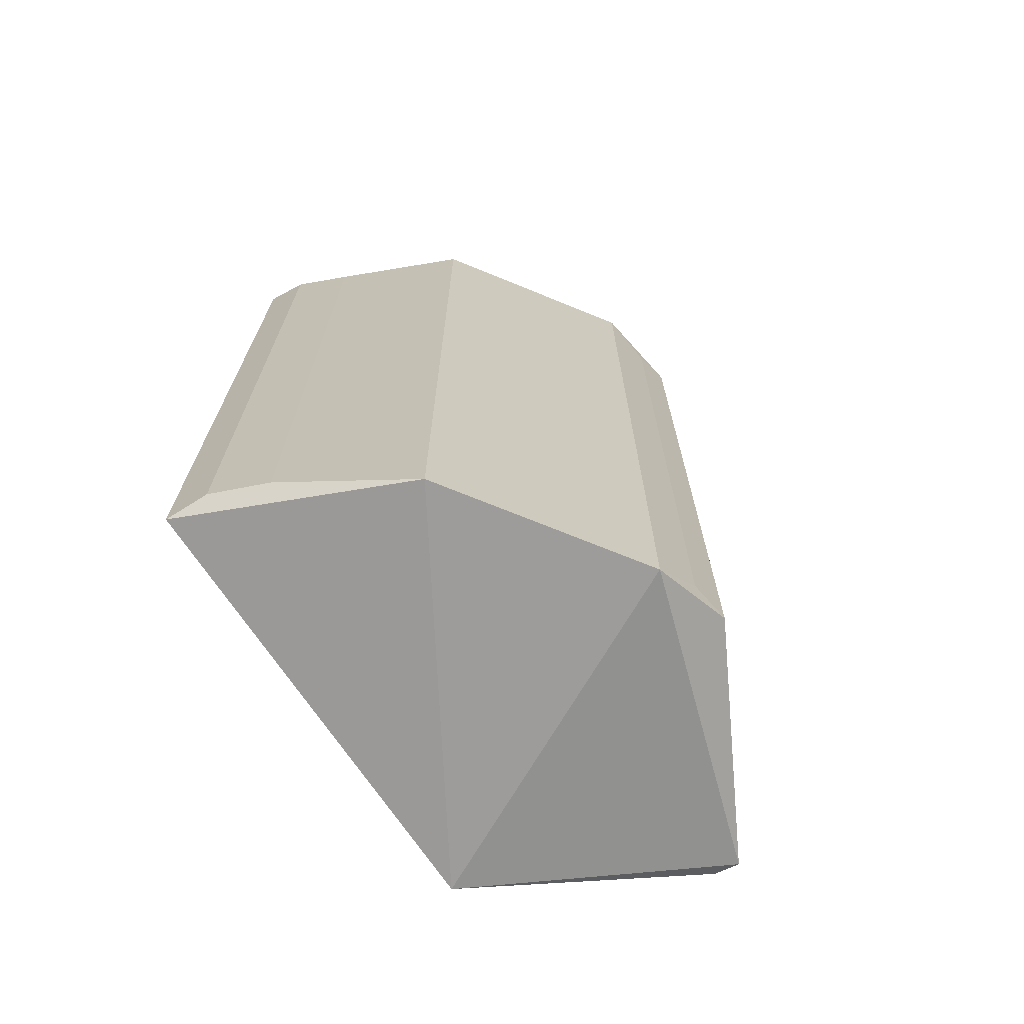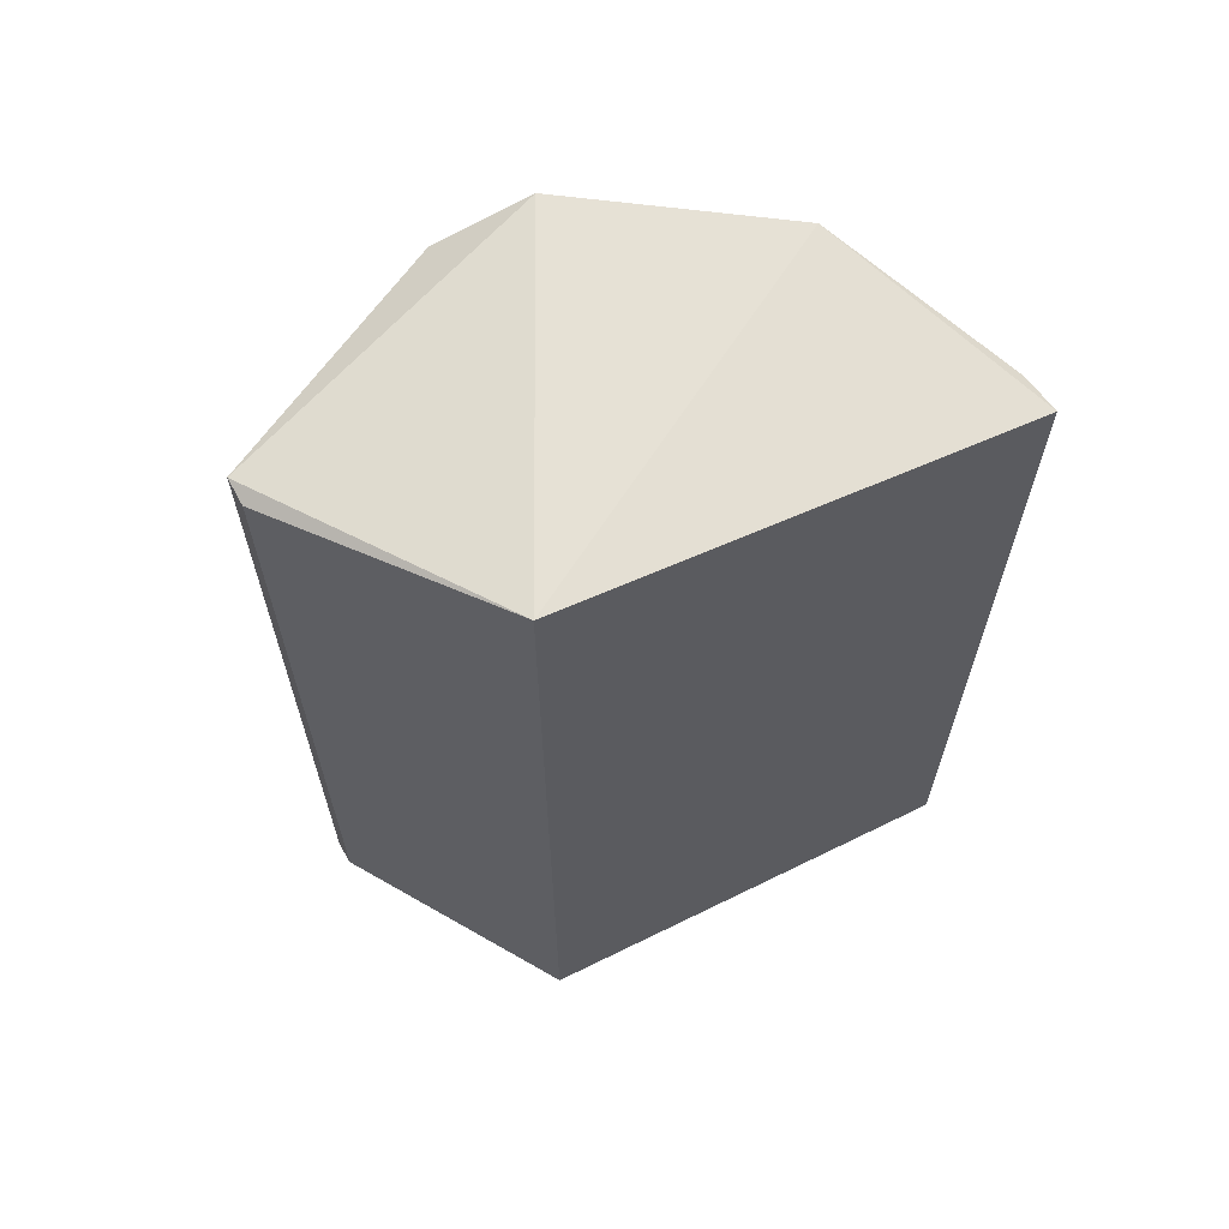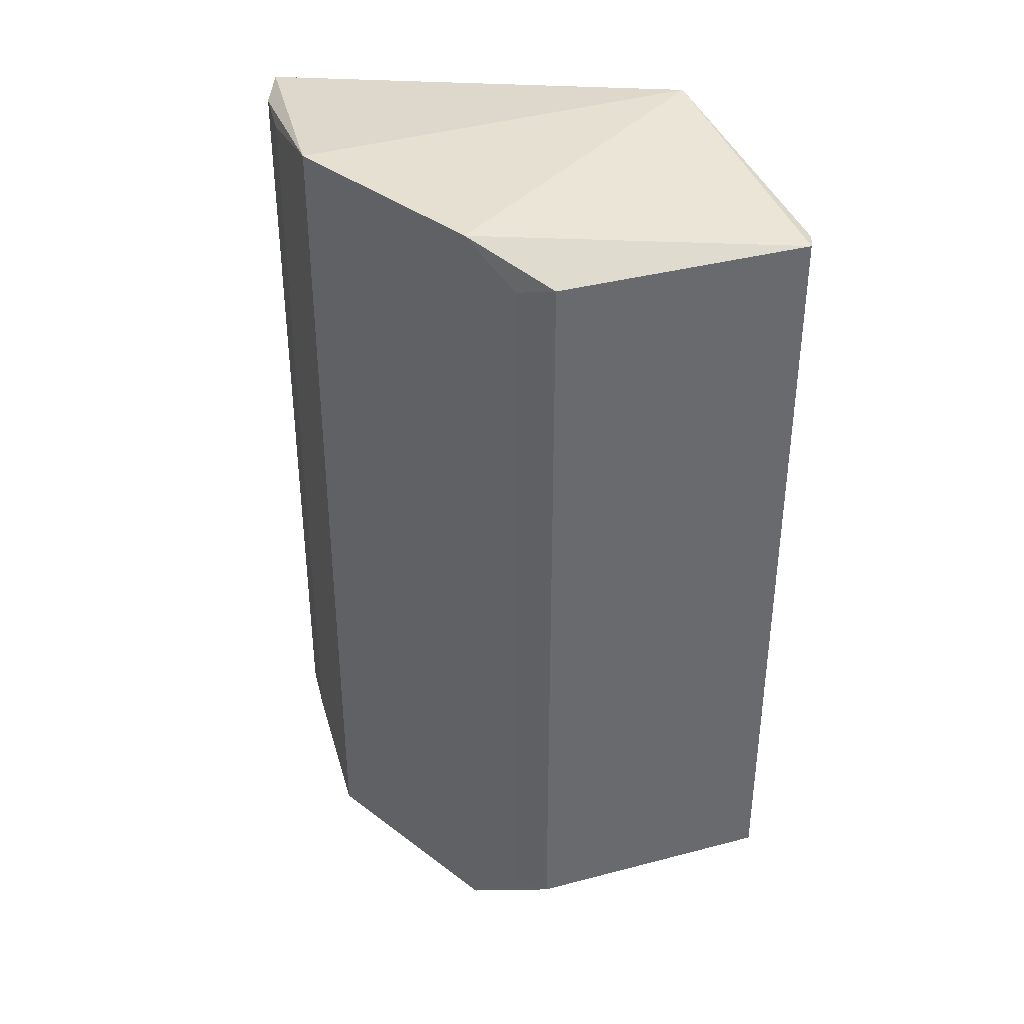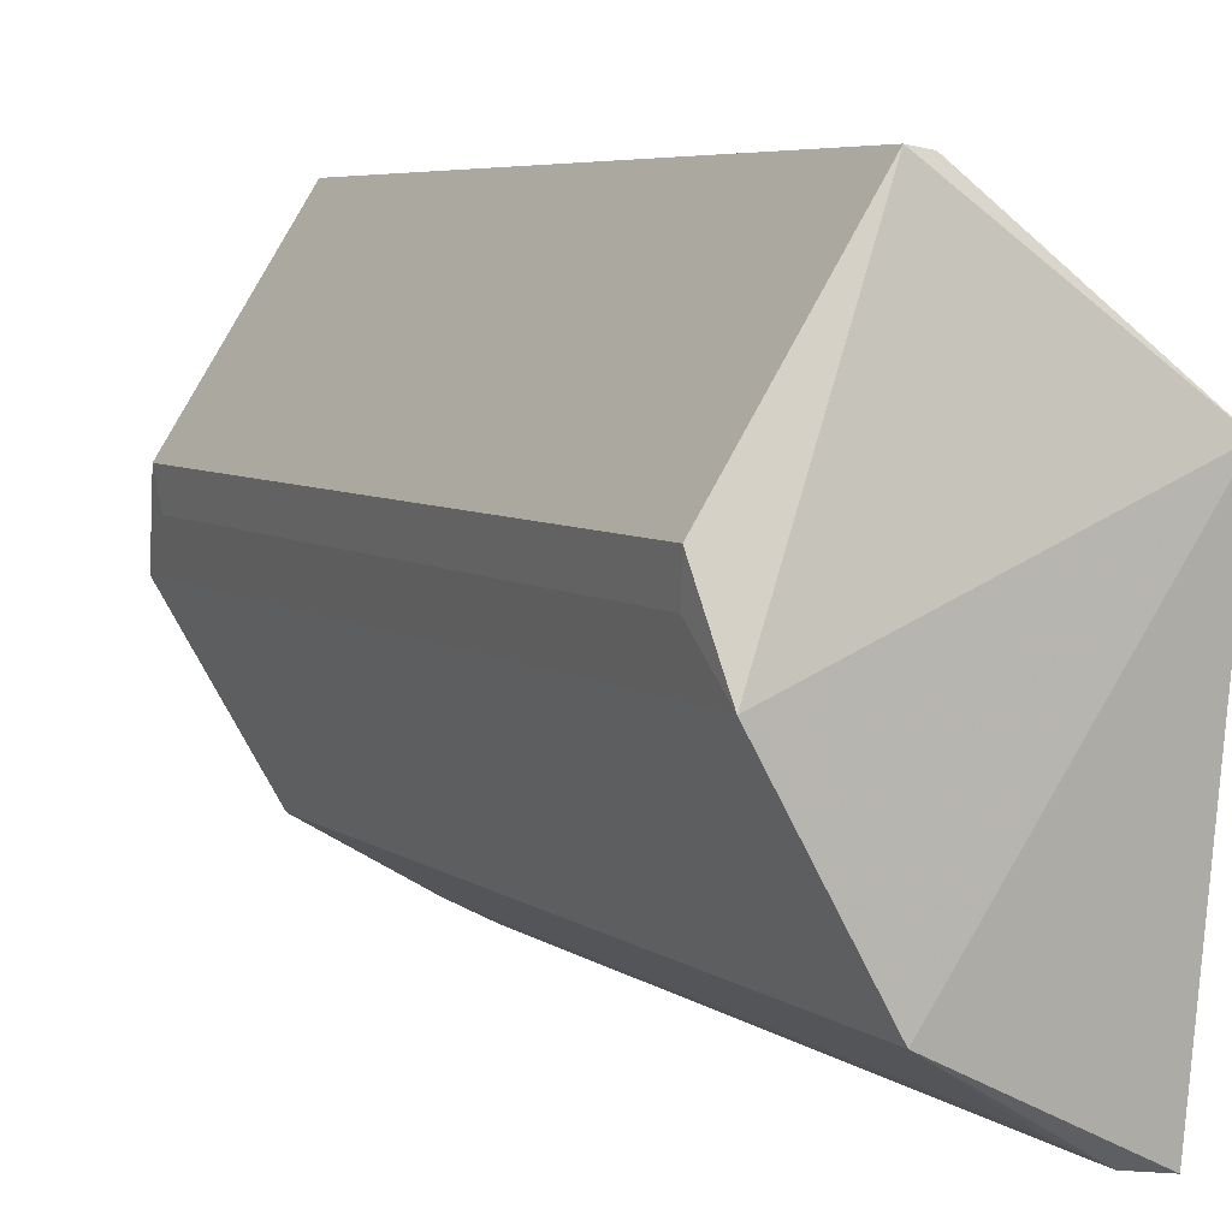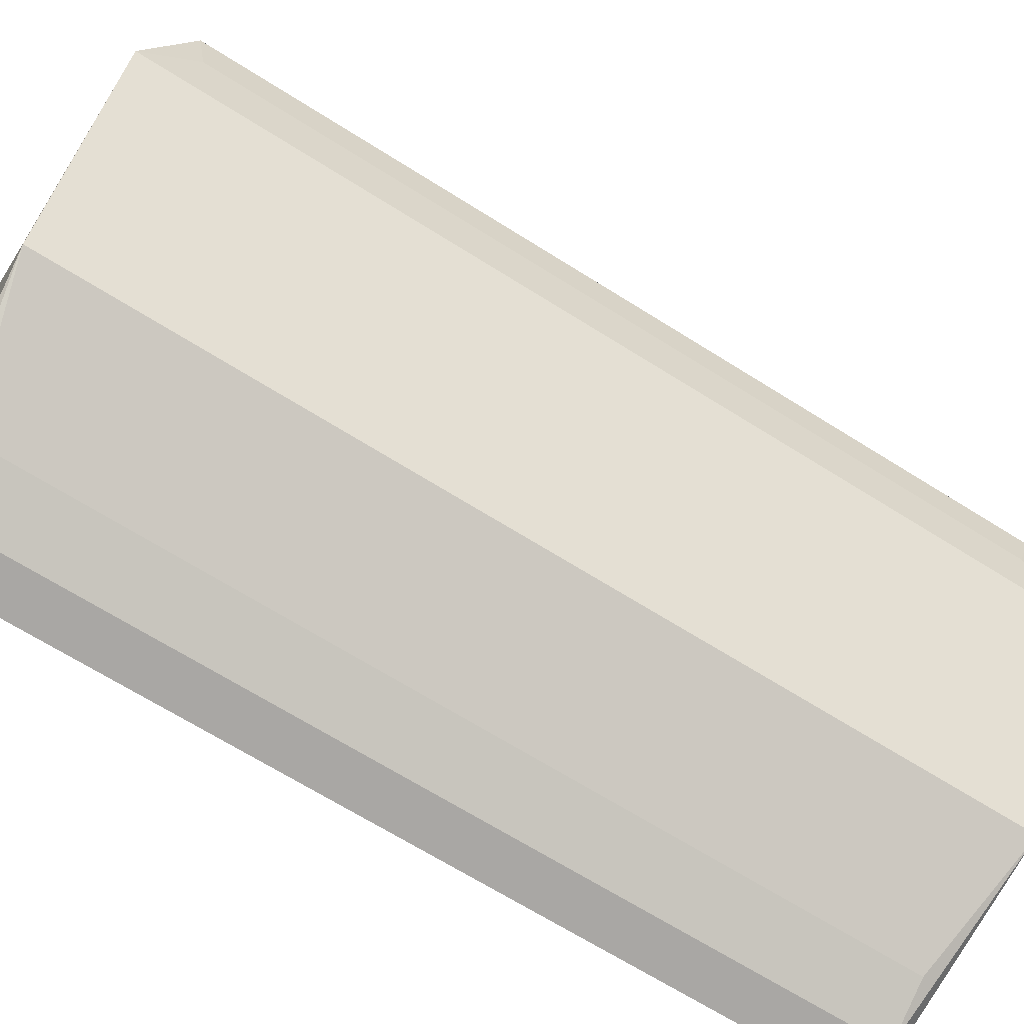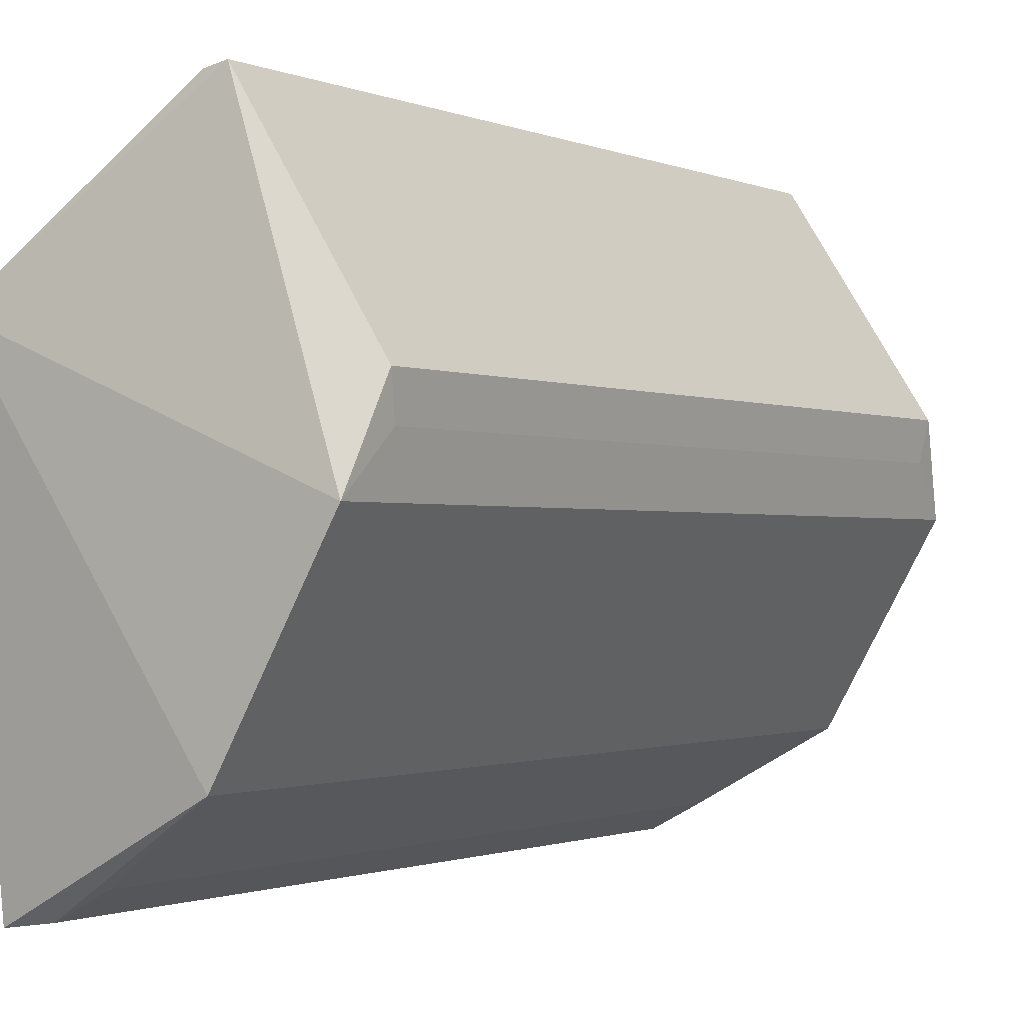
<metadata>
{"format":"obj","ext":"obj","renderer":"f3d","projection":"perspective","resolution":1024,"background":"white","views":[{"elev":-70.3,"azim":38.0,"up":"+Z"},{"elev":64.4,"azim":-112.4,"up":"+Z"},{"elev":37.7,"azim":104.3,"up":"+Z"},{"elev":6.2,"azim":151.5,"up":"+Y"},{"elev":-67.6,"azim":57.7,"up":"+Y"},{"elev":-1.1,"azim":34.1,"up":"+Y"}]}
</metadata>
<code>
v 0.9688 0.05131 0.9042
v 0.2133 -0.7507 -0.9574
v 0.1589 0.2538 1.016
v 0.6596 0.6329 -0.9266
v 0.2133 -0.7507 0.9574
v 0.9523 -0.06339 -1.016
v 0.6983 -0.5078 1.016
v 0.6596 0.6329 0.9266
v 0.1589 0.2538 -1.016
v 0.6983 -0.5078 -1.016
v 0.978 0.1404 -0.926
v 0.9523 -0.06339 1.016
v 0.6016 0.6254 -0.9165
v 0.3086 -0.7373 -0.9392
v 0.978 0.1404 0.926
v 0.4267 -0.6754 0.9344
v 0.6016 0.6254 0.9165
v 0.3086 -0.7373 0.9392
v 0.4267 -0.6754 -0.9344
v 0.9688 0.05131 -0.9042
f 6 11 20
f 3 2 5
f 3 5 7
f 2 3 9
f 4 6 9
f 9 6 10
f 6 7 10
f 2 9 10
f 6 4 11
f 4 8 11
f 6 1 12
f 3 7 12
f 7 6 12
f 8 3 12
f 8 4 13
f 9 3 13
f 4 9 13
f 5 2 14
f 2 10 14
f 1 11 15
f 11 8 15
f 12 1 15
f 8 12 15
f 10 7 16
f 3 8 17
f 8 13 17
f 13 3 17
f 7 5 18
f 5 14 18
f 16 7 18
f 14 16 18
f 14 10 19
f 10 16 19
f 16 14 19
f 1 6 20
f 11 1 20

</code>
